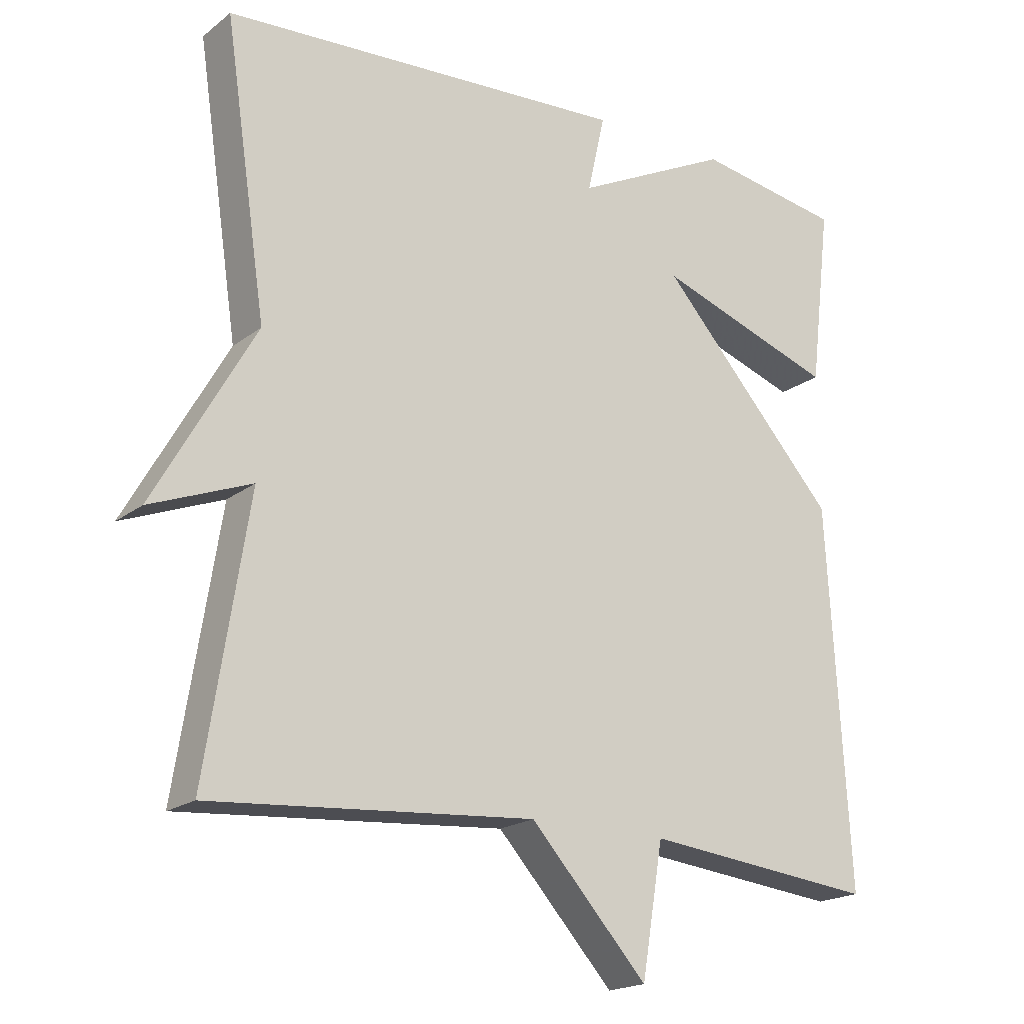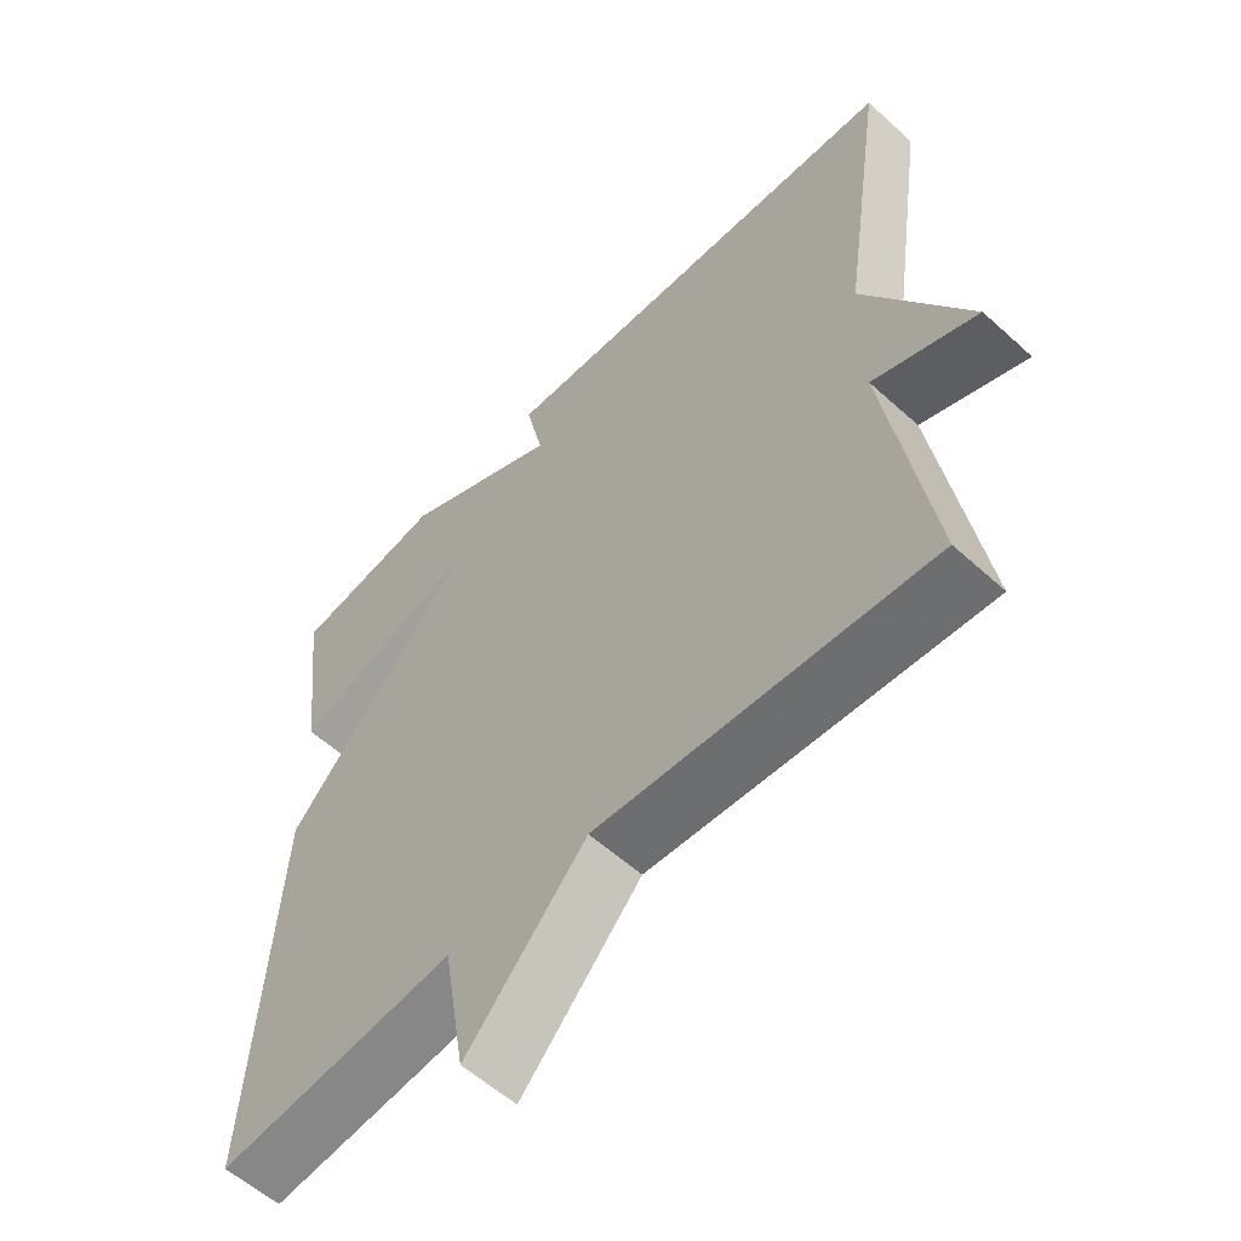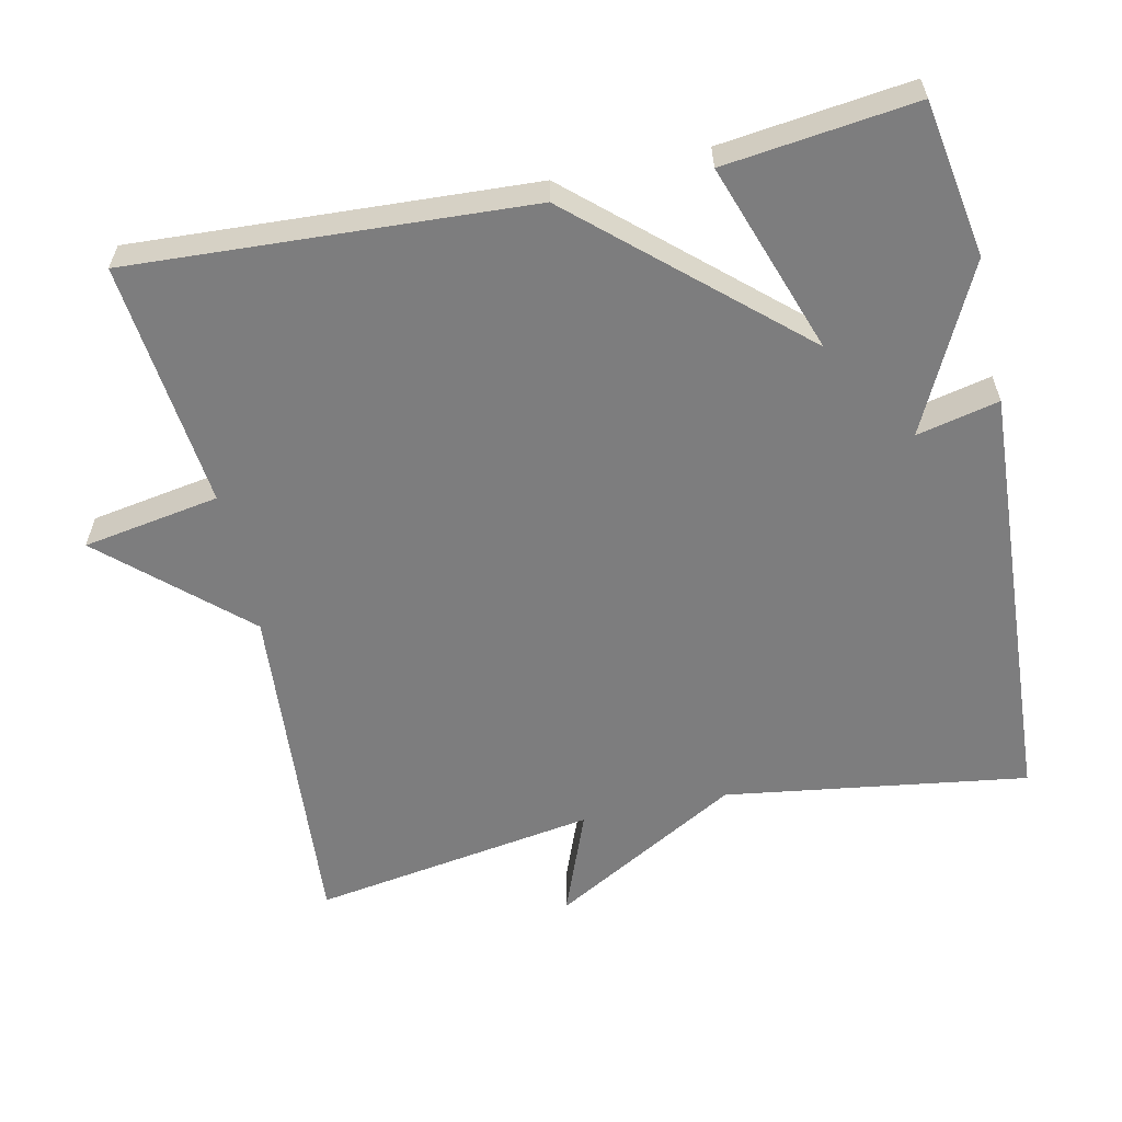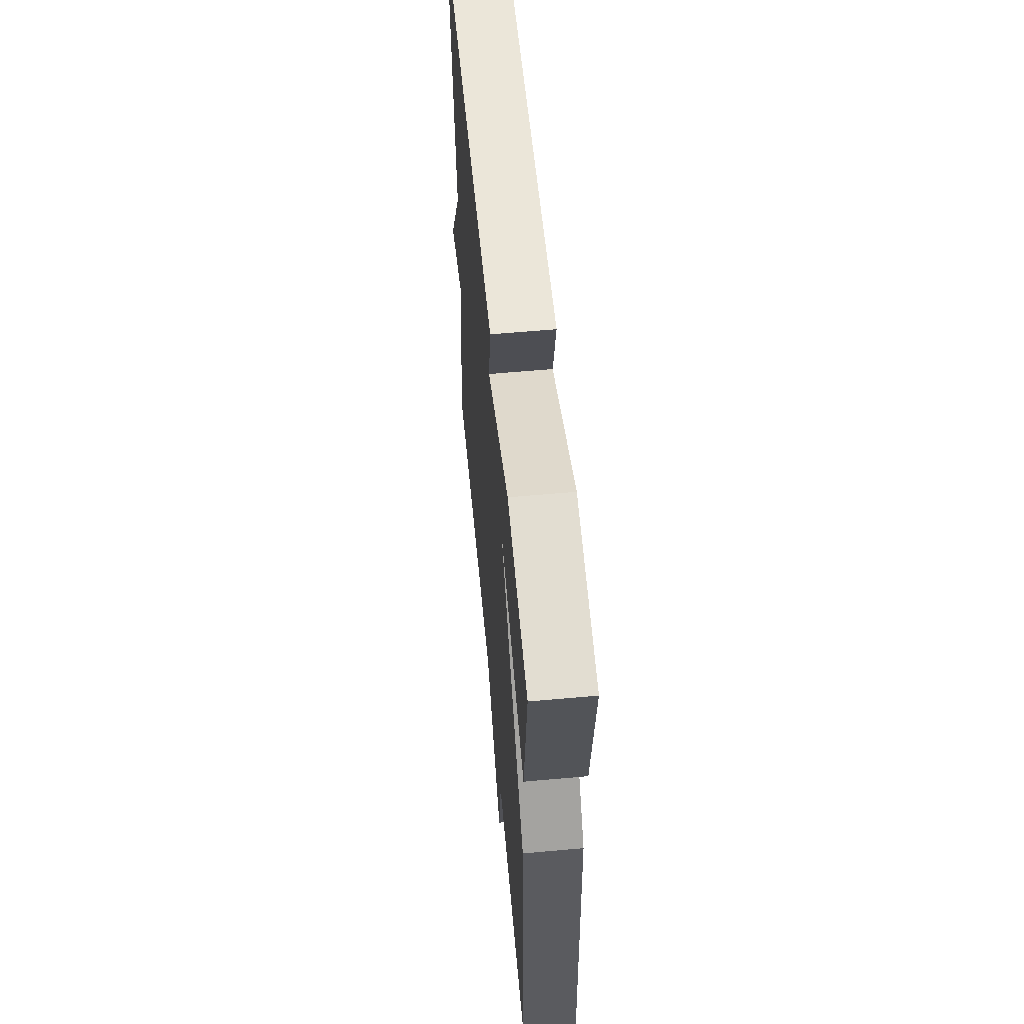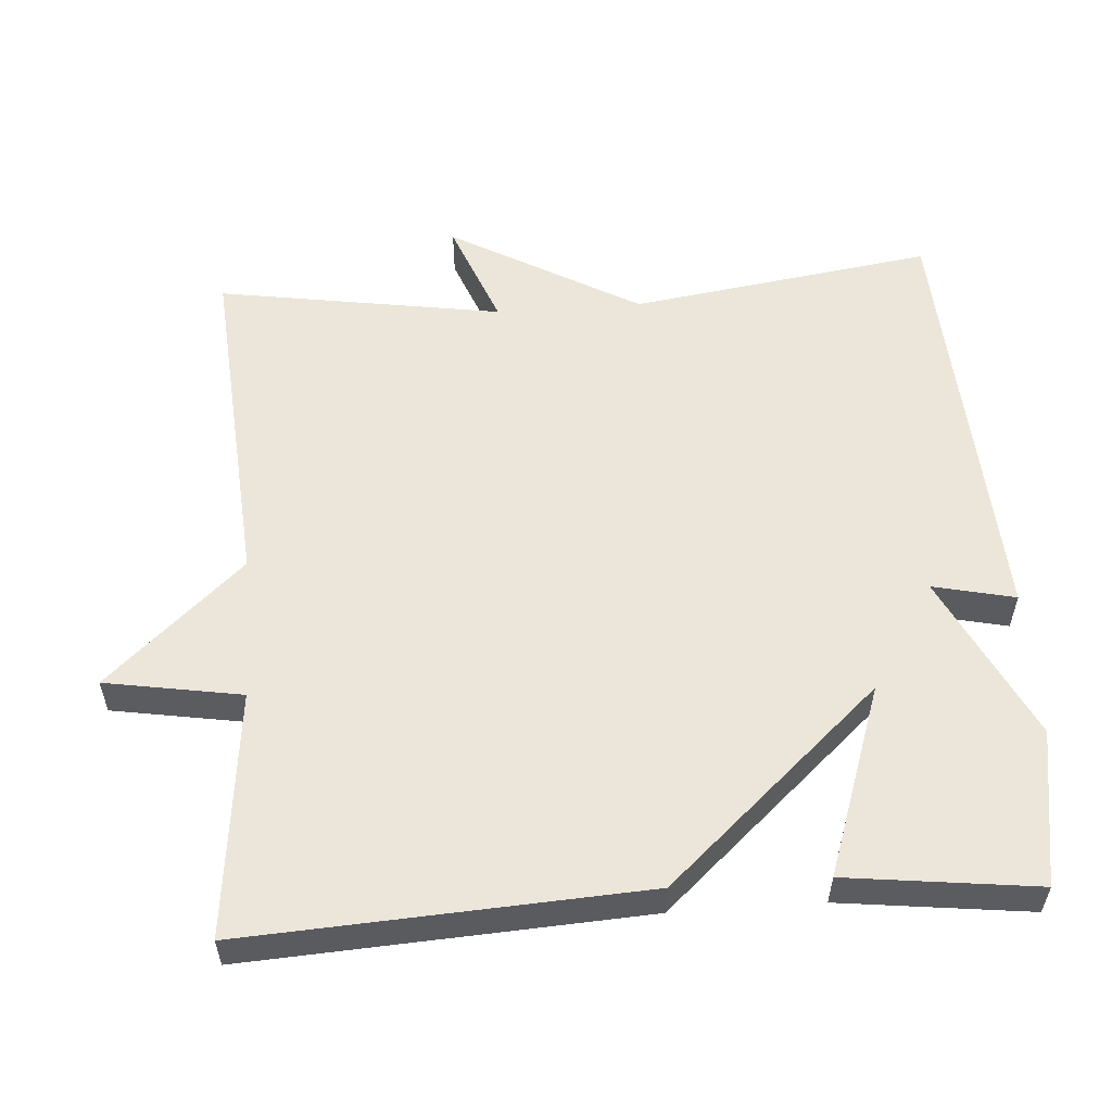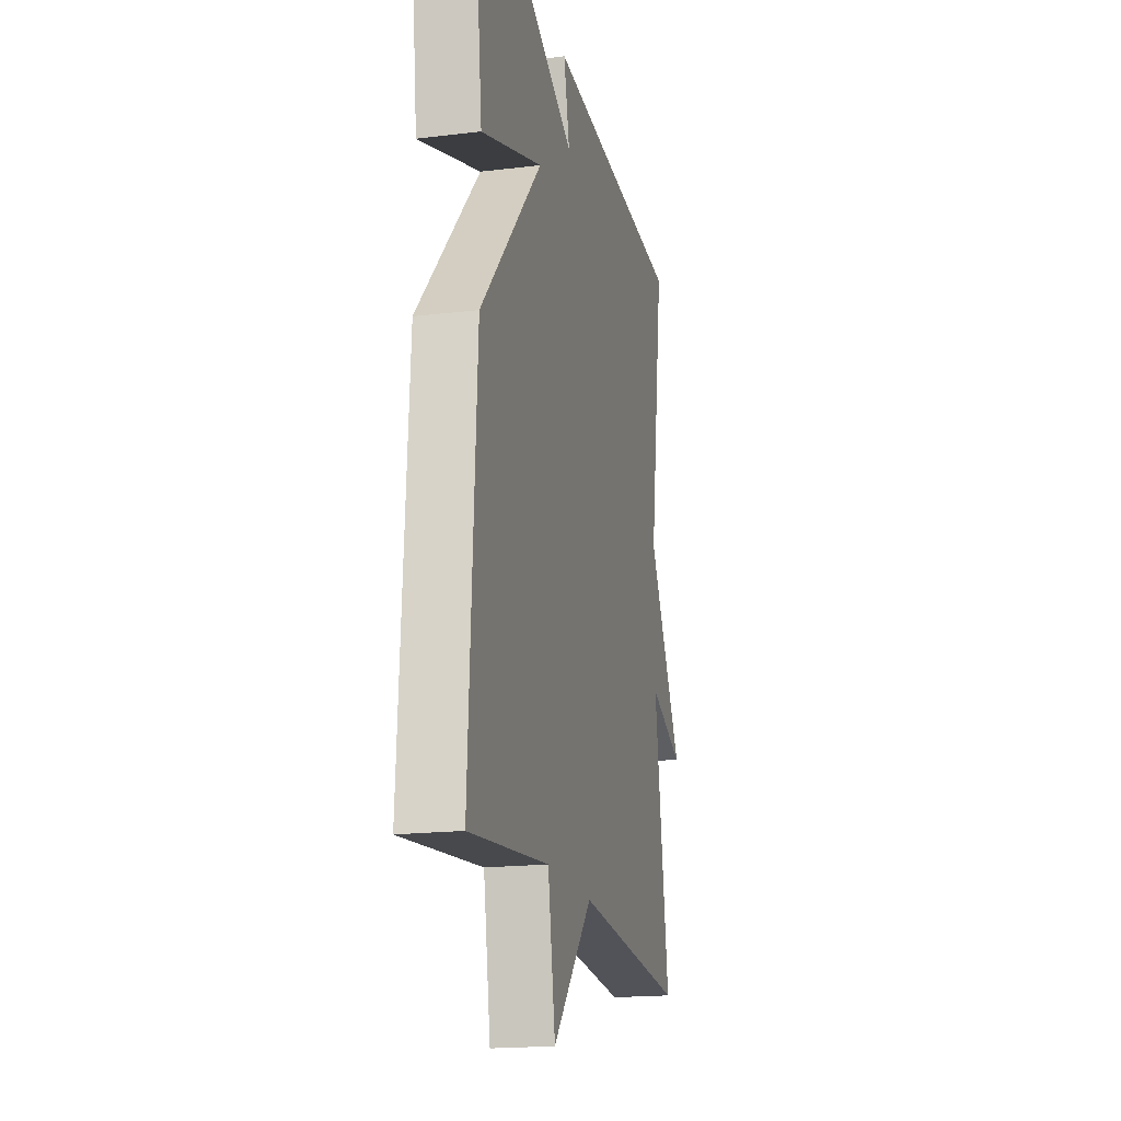
<metadata>
{"format":"obj","ext":"obj","renderer":"f3d","projection":"perspective","resolution":1024,"background":"white","views":[{"elev":-19.2,"azim":144.4,"up":"+Z"},{"elev":-57.7,"azim":46.8,"up":"+Z"},{"elev":-59.1,"azim":-77.6,"up":"+Y"},{"elev":59.5,"azim":-95.3,"up":"+Z"},{"elev":56.1,"azim":-94.0,"up":"+Y"},{"elev":-18.3,"azim":-76.9,"up":"+Z"}]}
</metadata>
<code>
v -0.5 0.07 -0.5
v -0.469 0.07 0.041
v -0.21 0.07 0.33
v -0.469 0.07 0.241
v -0.5 0.07 0.5
v -0.288 0.07 0.535
v -0.063 0.07 0.423
v -0.088 0.07 0.535
v 0.5 0.07 0.5
v 0.439 0.07 0.088
v 0.584 0.07 -0.169
v 0.439 0.07 -0.112
v 0.5 0.07 -0.5
v 0.035 0.07 -0.464
v -0.134 0.07 -0.65
v -0.165 0.07 -0.464
v -0.5 0 -0.5
v -0.469 0 0.041
v -0.21 0 0.33
v -0.469 0 0.241
v -0.5 0 0.5
v -0.288 0 0.535
v -0.063 0 0.423
v -0.088 0 0.535
v 0.5 0 0.5
v 0.439 0 0.088
v 0.584 0 -0.169
v 0.439 0 -0.112
v 0.5 0 -0.5
v 0.035 0 -0.464
v -0.134 0 -0.65
v -0.165 0 -0.464
f 14 15 16
f 12 13 14
f 12 14 16
f 10 11 12
f 1 2 3
f 16 1 3
f 12 16 3
f 10 12 3
f 7 8 9 10
f 5 6 7
f 4 5 7
f 3 4 7
f 3 7 10
f 32 31 30
f 30 29 28
f 32 30 28
f 28 27 26
f 19 18 17
f 19 17 32
f 19 32 28
f 19 28 26
f 26 25 24 23
f 23 22 21
f 23 21 20
f 23 20 19
f 26 23 19
f 1 17 18 2
f 2 18 19 3
f 3 19 20 4
f 4 20 21 5
f 5 21 22 6
f 6 22 23 7
f 7 23 24 8
f 8 24 25 9
f 9 25 26 10
f 10 26 27 11
f 11 27 28 12
f 12 28 29 13
f 13 29 30 14
f 14 30 31 15
f 15 31 32 16
f 16 32 17 1

</code>
